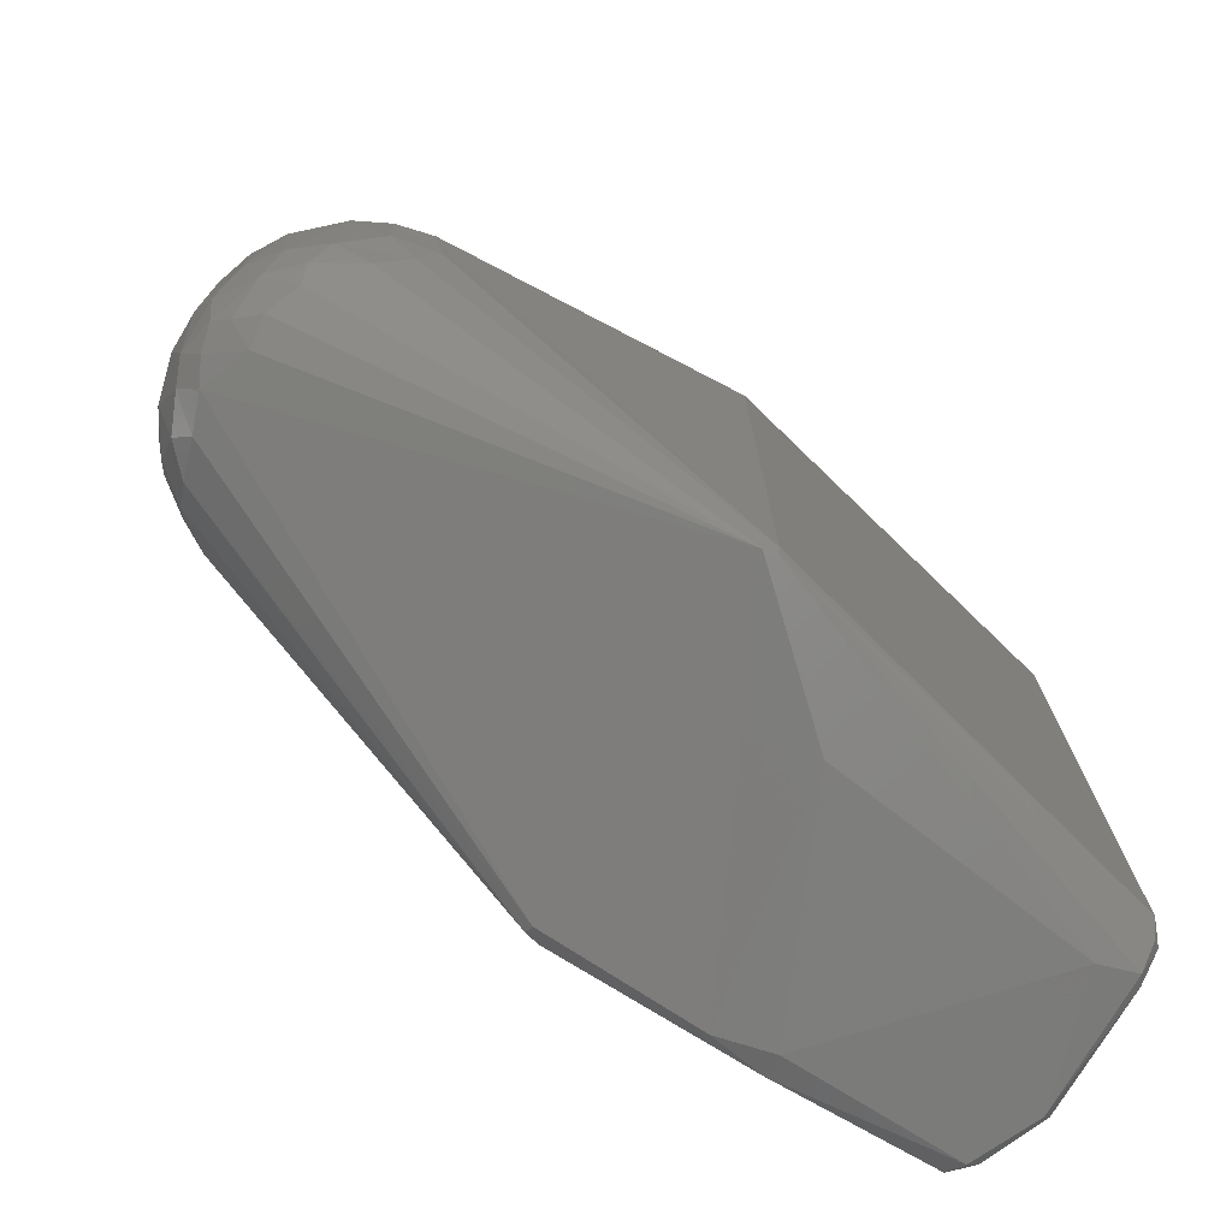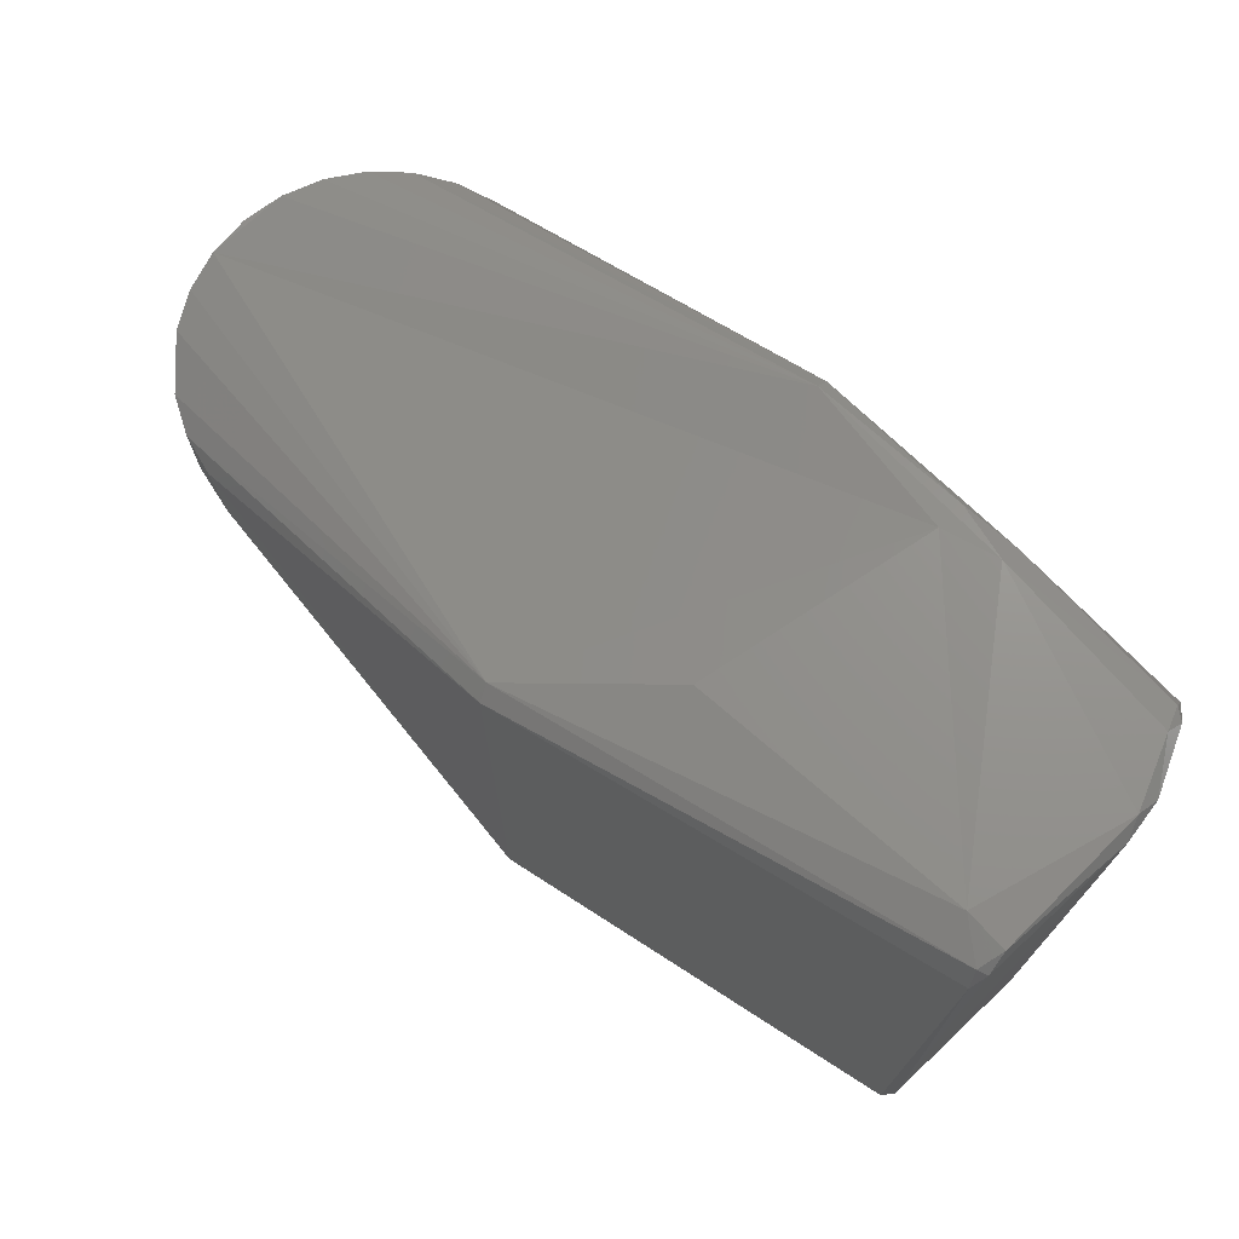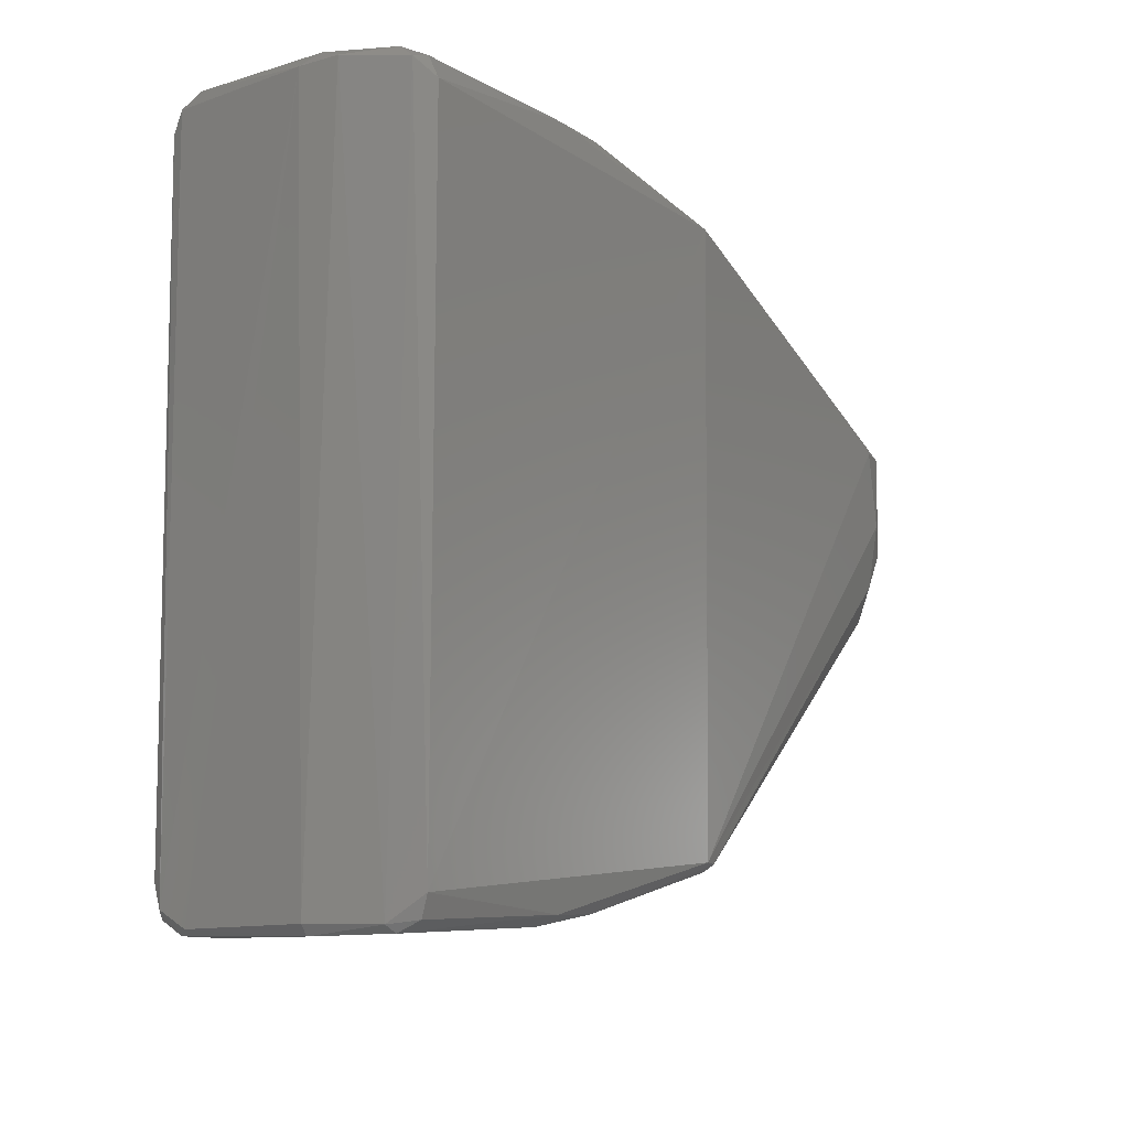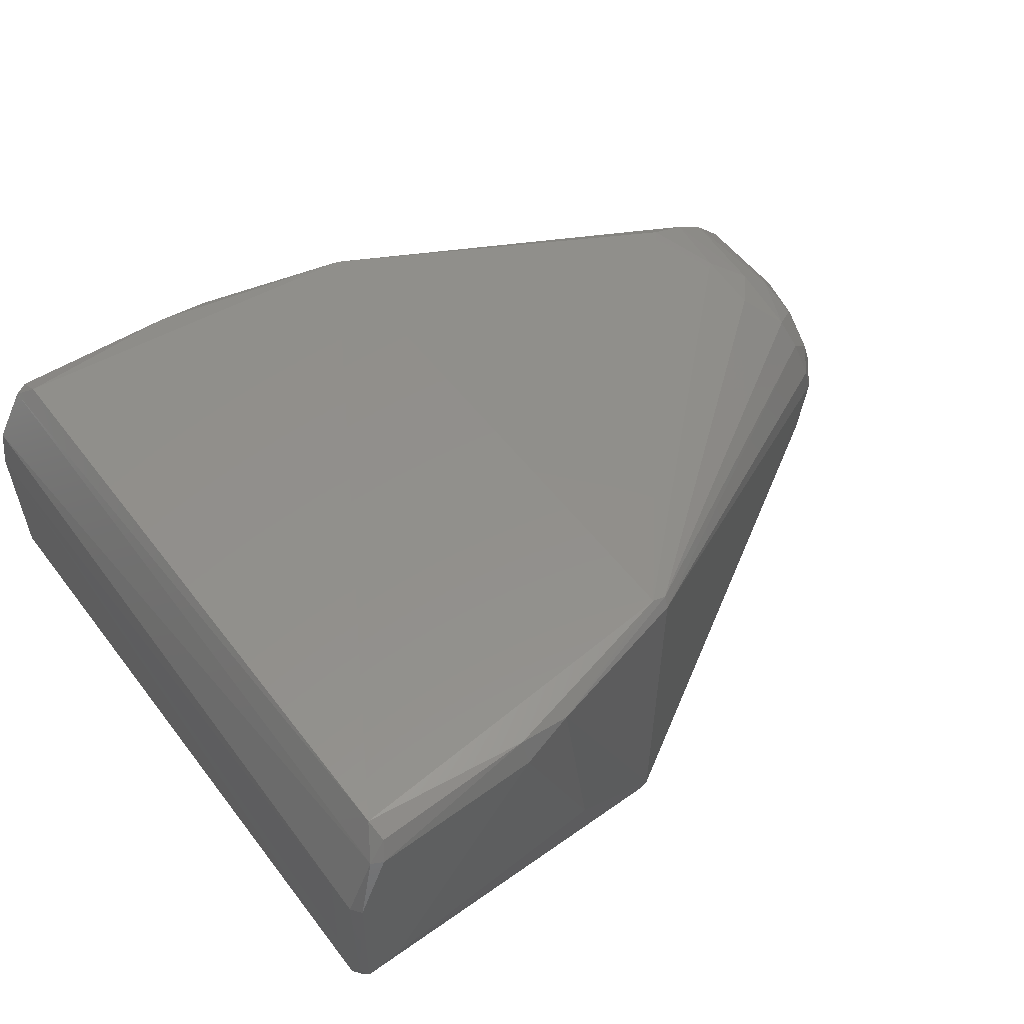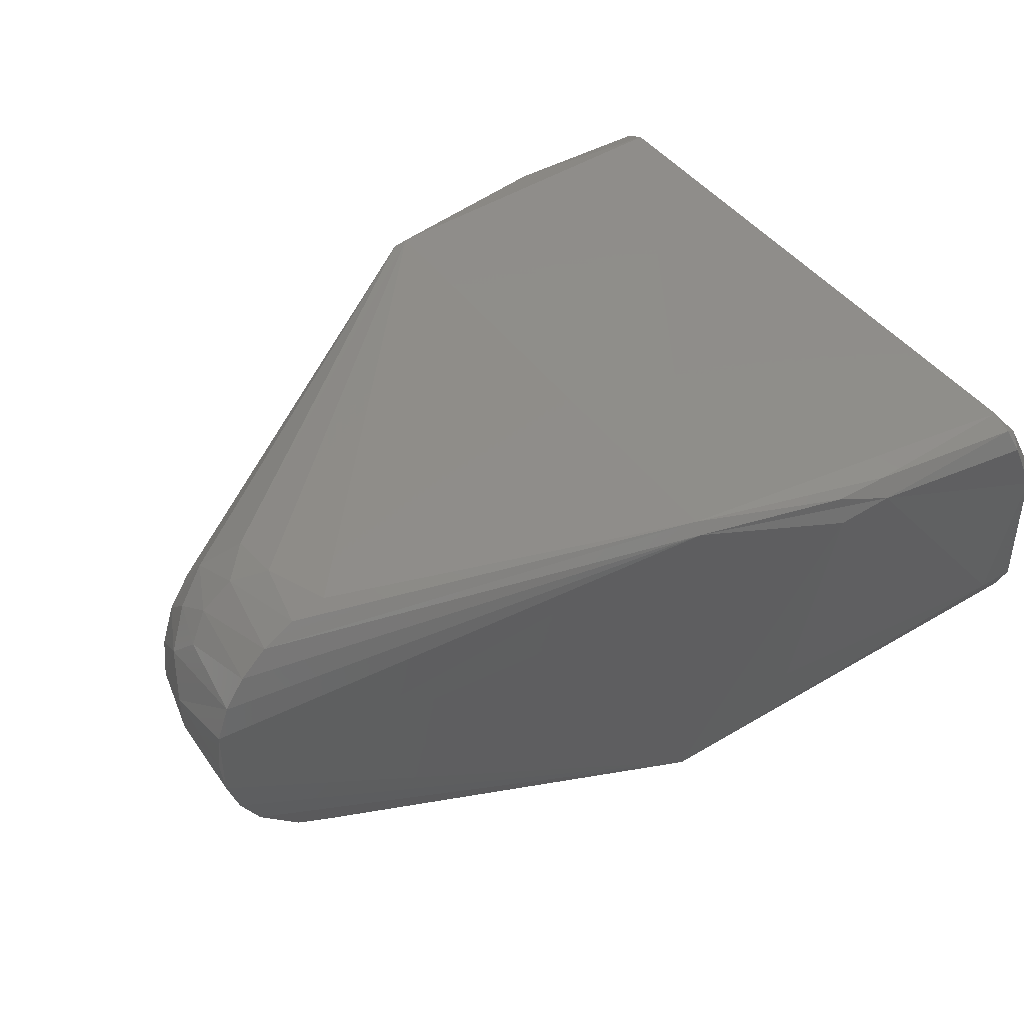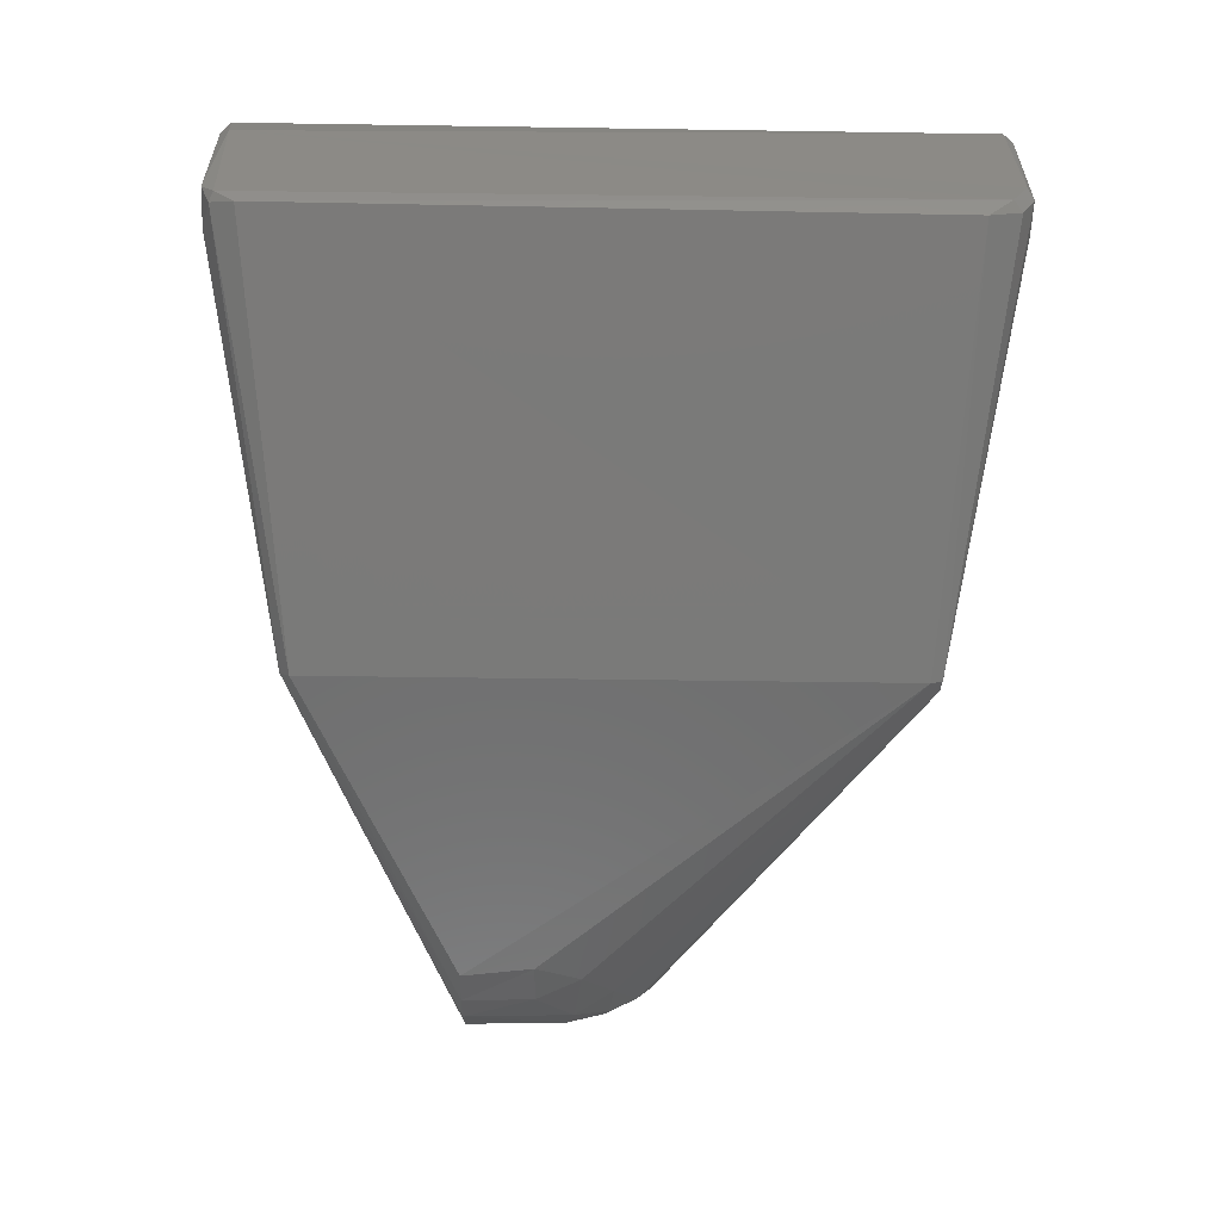
<metadata>
{"format":"stl","ext":"stl","renderer":"f3d","projection":"perspective","resolution":1024,"background":"white","views":[{"elev":-73.7,"azim":-29.8,"up":"+Z"},{"elev":73.1,"azim":46.8,"up":"+Z"},{"elev":-9.4,"azim":128.5,"up":"+Z"},{"elev":52.9,"azim":143.5,"up":"+Y"},{"elev":42.6,"azim":-33.1,"up":"+Y"},{"elev":-58.5,"azim":89.2,"up":"+Y"}]}
</metadata>
<code>
# stl→obj: 88 verts, 172 faces
v -0.03071 -0.007009 -0.00025
v 0.05623 -0.02712 0.02823
v 0.08393 0.03122 0.03593
v 0.05614 0.03626 0.02821
v -0.03071 0.007009 -0.00025
v -0.0315 -3.461e-17 -0.00025
v 0.1238 0.03793 -0.08463
v 0.05725 0.03844 -0.07834
v 0.05616 0.03827 0.02651
v 0.1232 0.03814 0.03333
v 0.1308 -0.009952 0.03291
v 0.05725 -0.02945 0.02634
v 0.05725 -0.02949 -0.07746
v 0.1303 -0.0104 -0.08247
v 0.09322 0.03383 0.0372
v 0.1238 -0.004184 0.03901
v 0.1301 0.02113 0.03922
v 0.1251 0.0321 0.03906
v -0.007009 0.03071 -0.00025
v -0.01142 0.02936 -0.01325
v 0.07675 -0.007905 0.03375
v -0.01014 -0.02707 -0.02716
v -0.01816 -0.01963 -0.03144
v 0.05506 -0.02841 -0.07923
v 0.09344 0.03674 -0.08718
v 0.1247 0.03304 -0.09026
v 0.09323 0.0321 -0.08894
v 0.05492 0.03588 -0.07976
v -0.02402 0.001397 -0.03531
v 0.0835 0.03509 -0.08694
v 0.07675 -0.007948 -0.08544
v 0.1305 0.02481 0.03785
v 0.1317 0.0179 0.0373
v 0.1316 0.0213 -0.08887
v 0.09349 0.03725 0.03507
v 0.1299 -0.008329 0.03707
v 0.1308 -0.004171 0.03874
v 0.1234 0.03629 0.03715
v 0.1315 -0.007568 0.03632
v 0.1317 -0.007578 -0.08651
v 0.1316 -0.002231 -0.08941
v 0.1301 -0.00872 -0.08799
v 0.1303 -0.004221 -0.09038
v 0.1233 0.03646 -0.08838
v -0.02013 -0.008127 -0.03705
v -0.03126 0.003057 -0.01641
v -0.02893 0.01031 -0.0218
v -0.02945 -1.052e-07 -0.02682
v -0.01699 -0.02565 -0.02017
v -0.004993 -0.03009 -0.02145
v -0.009818 -0.02993 -0.01325
v -0.01676 -0.02667 -0.00025
v -0.02308 -0.02081 -0.01858
v -0.02463 -0.01964 -0.00025
v -0.02838 -0.01367 -0.00025
v 0.1267 0.03265 -0.08902
v 0.1301 0.0211 -0.09062
v 0.1255 0.03503 0.03682
v -0.02438 0.01674 -0.02572
v -0.02438 0.01117 -0.03176
v -0.02308 0.02081 -0.01858
v -0.01821 0.02088 -0.02979
v 0.05465 0.03769 -0.07856
v -0.003527 -0.0313 -0.00025
v -0.00162 -0.03146 -0.01325
v -0.0104 -0.02973 -0.00025
v -0.02155 0.008208 -0.03604
v -0.02771 -0.01472 -0.01623
v -0.0294 -0.008885 -0.02187
v -0.02438 -0.01674 -0.02572
v -0.01729 0.02583 -0.01804
v -0.01156 0.02742 -0.02456
v -0.01964 0.02463 -0.00025
v 0.08362 0.0364 0.03469
v -0.01951 0.016 -0.03357
v 0.05725 -0.02898 -0.07945
v -0.02731 0.004312 -0.03068
v -0.03107 -0.004577 -0.0164
v -0.02695 0.01605 -0.0162
v -0.0264 -0.00285 -0.03242
v -0.02488 -0.009824 -0.03193
v -0.02463 0.01964 -0.00025
v -0.02838 0.01367 -0.00025
v -0.01367 0.02838 -0.00025
v -0.02087 -0.01353 -0.03409
v -0.01887 -0.02227 -0.02644
v 0.1238 -0.002385 -0.09061
v -0.02771 -0.007218 -0.02866
f 1 2 3
f 1 3 4
f 1 4 5
f 1 5 6
f 7 8 9
f 7 9 10
f 11 12 13
f 11 13 14
f 15 16 17
f 15 17 18
f 19 9 8
f 19 8 20
f 16 15 3
f 16 3 21
f 22 23 24
f 25 26 27
f 25 8 7
f 28 24 29
f 2 16 21
f 24 28 30
f 24 30 31
f 32 33 34
f 35 10 9
f 36 37 16
f 36 16 2
f 36 2 12
f 36 12 11
f 38 10 35
f 38 35 15
f 38 15 18
f 33 39 40
f 33 40 41
f 33 41 34
f 40 11 14
f 40 14 42
f 40 42 43
f 44 26 25
f 44 25 7
f 45 29 24
f 46 47 48
f 49 22 50
f 49 50 51
f 49 51 52
f 49 52 53
f 54 53 52
f 54 52 2
f 54 2 55
f 56 34 57
f 56 57 26
f 56 26 44
f 56 44 7
f 56 58 32
f 56 32 34
f 17 37 33
f 17 33 32
f 17 32 18
f 17 16 37
f 59 60 47
f 59 61 62
f 30 27 31
f 30 63 8
f 30 8 25
f 30 25 27
f 13 12 64
f 13 64 65
f 65 64 66
f 65 66 51
f 67 28 29
f 58 10 38
f 58 38 18
f 58 18 32
f 58 56 7
f 58 7 10
f 68 69 70
f 68 70 53
f 68 53 54
f 68 54 55
f 39 37 36
f 39 36 11
f 39 11 40
f 39 33 37
f 71 20 72
f 71 72 62
f 71 62 61
f 71 61 73
f 3 2 21
f 50 13 65
f 50 65 51
f 74 35 9
f 74 9 4
f 4 3 15
f 4 15 74
f 74 15 35
f 75 63 28
f 75 28 67
f 75 67 60
f 60 59 62
f 60 62 75
f 76 42 14
f 76 14 13
f 76 13 50
f 50 22 24
f 50 24 76
f 76 24 31
f 76 43 42
f 77 48 47
f 77 47 60
f 77 60 67
f 77 67 29
f 78 6 46
f 78 46 48
f 78 48 69
f 79 61 59
f 79 59 47
f 63 30 28
f 63 75 62
f 63 62 72
f 72 20 8
f 72 8 63
f 80 48 77
f 80 77 29
f 80 29 45
f 80 45 81
f 41 40 43
f 41 43 57
f 41 57 34
f 82 73 61
f 82 61 79
f 82 79 83
f 82 83 4
f 82 4 73
f 83 79 47
f 83 47 46
f 83 46 5
f 5 46 6
f 5 4 83
f 1 6 78
f 78 69 68
f 78 68 55
f 78 55 1
f 1 55 2
f 73 4 9
f 73 9 84
f 84 9 19
f 84 19 20
f 84 20 71
f 84 71 73
f 66 64 12
f 66 12 2
f 66 2 52
f 66 52 51
f 85 81 45
f 85 45 24
f 85 24 23
f 23 70 81
f 23 81 85
f 86 23 22
f 86 22 49
f 86 49 53
f 86 53 70
f 86 70 23
f 87 43 76
f 87 76 31
f 87 31 27
f 87 27 26
f 87 26 57
f 87 57 43
f 88 69 48
f 88 48 80
f 88 80 81
f 88 81 70
f 88 70 69

</code>
